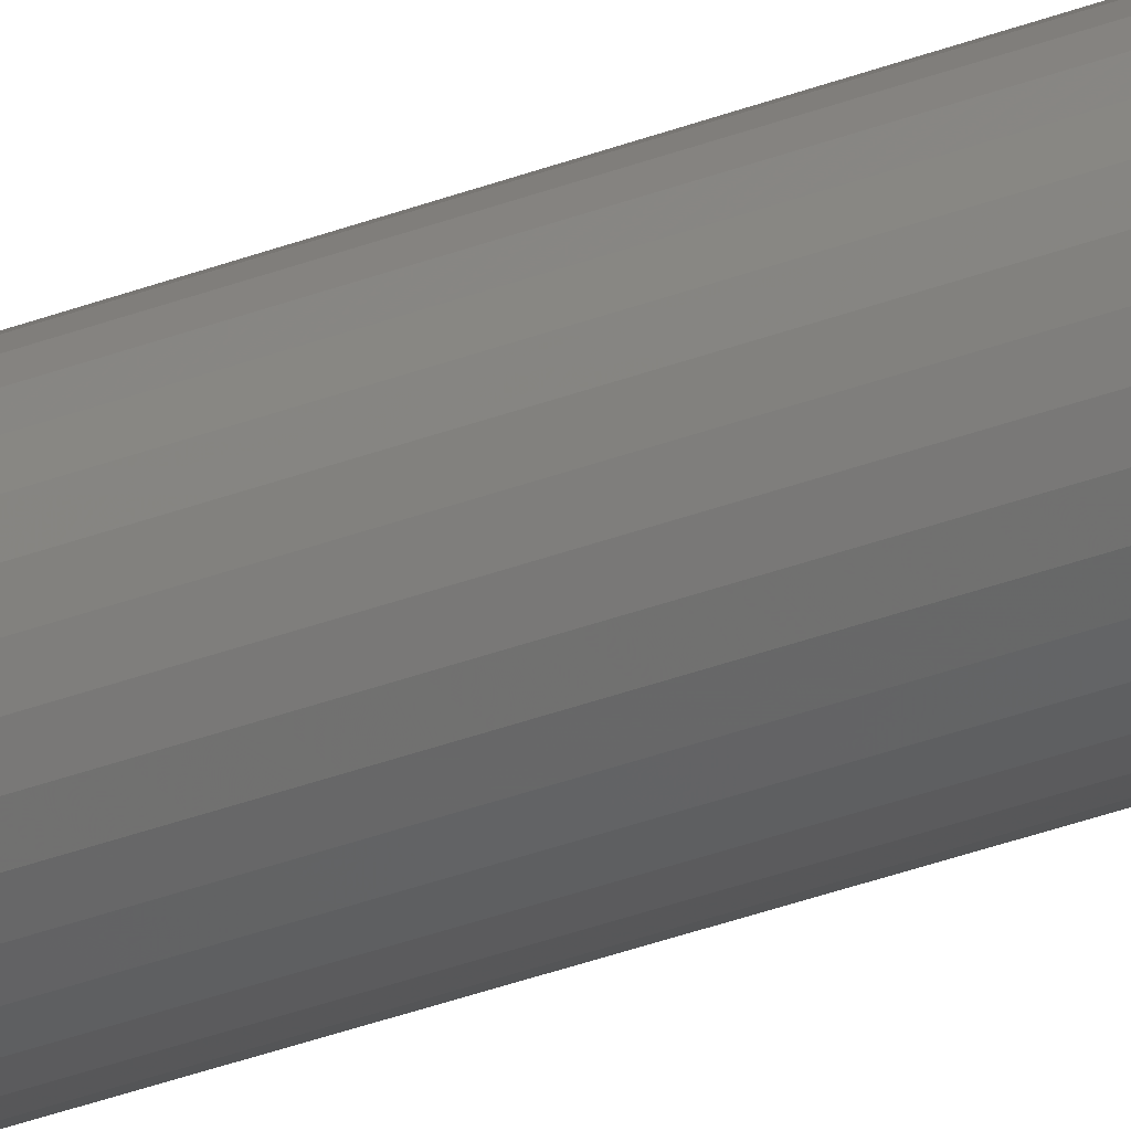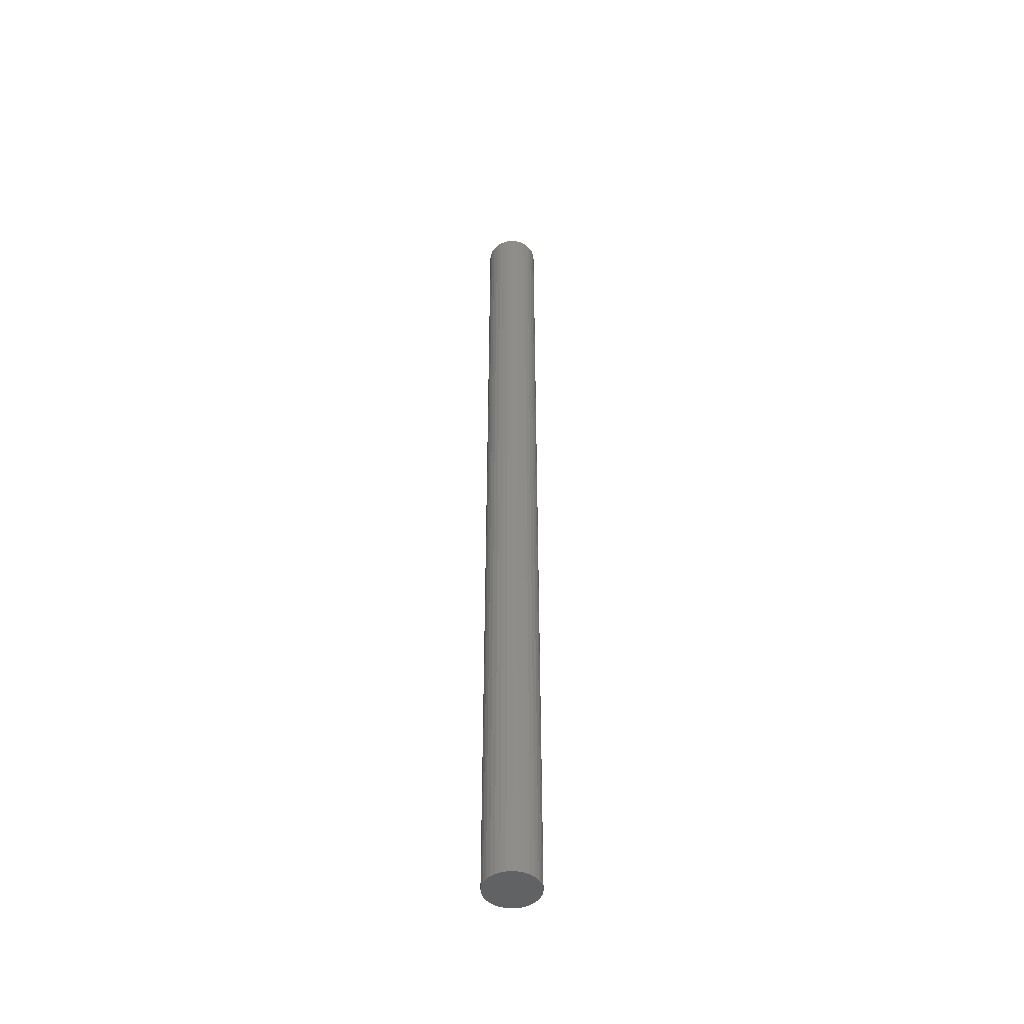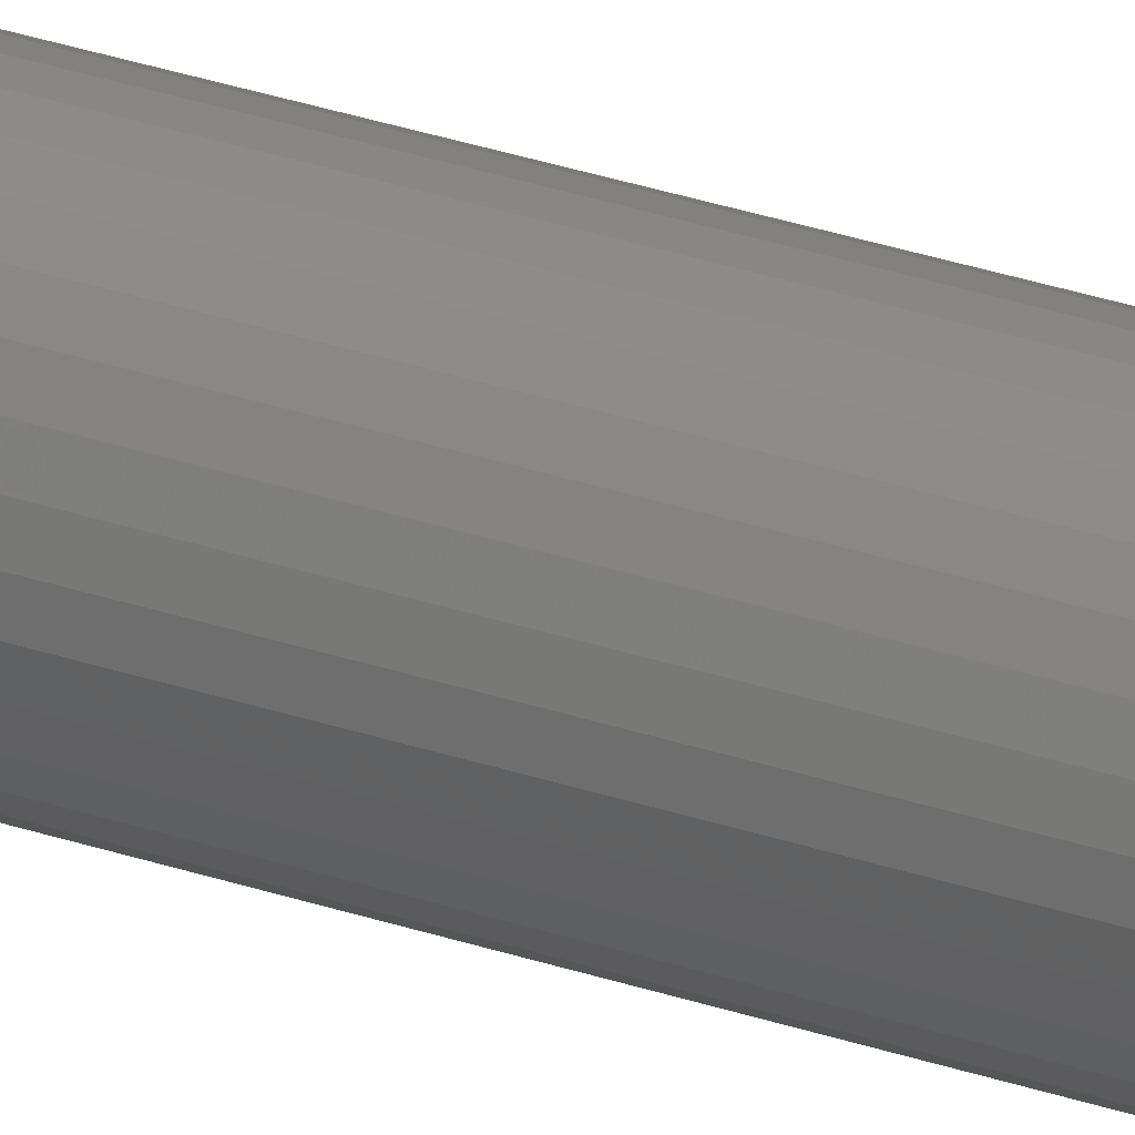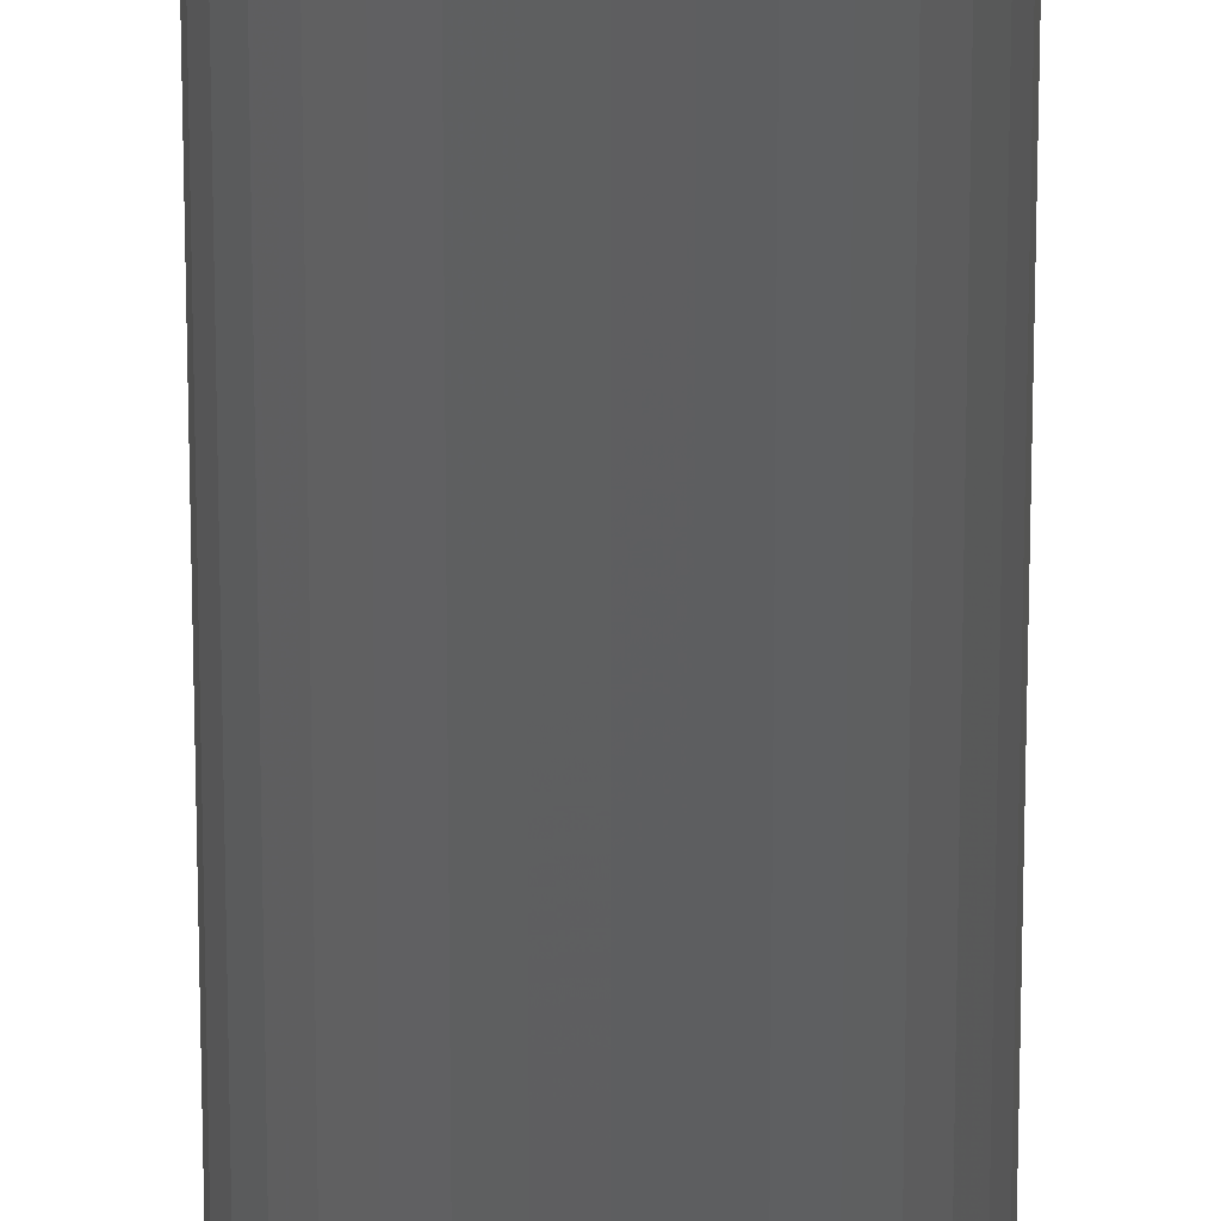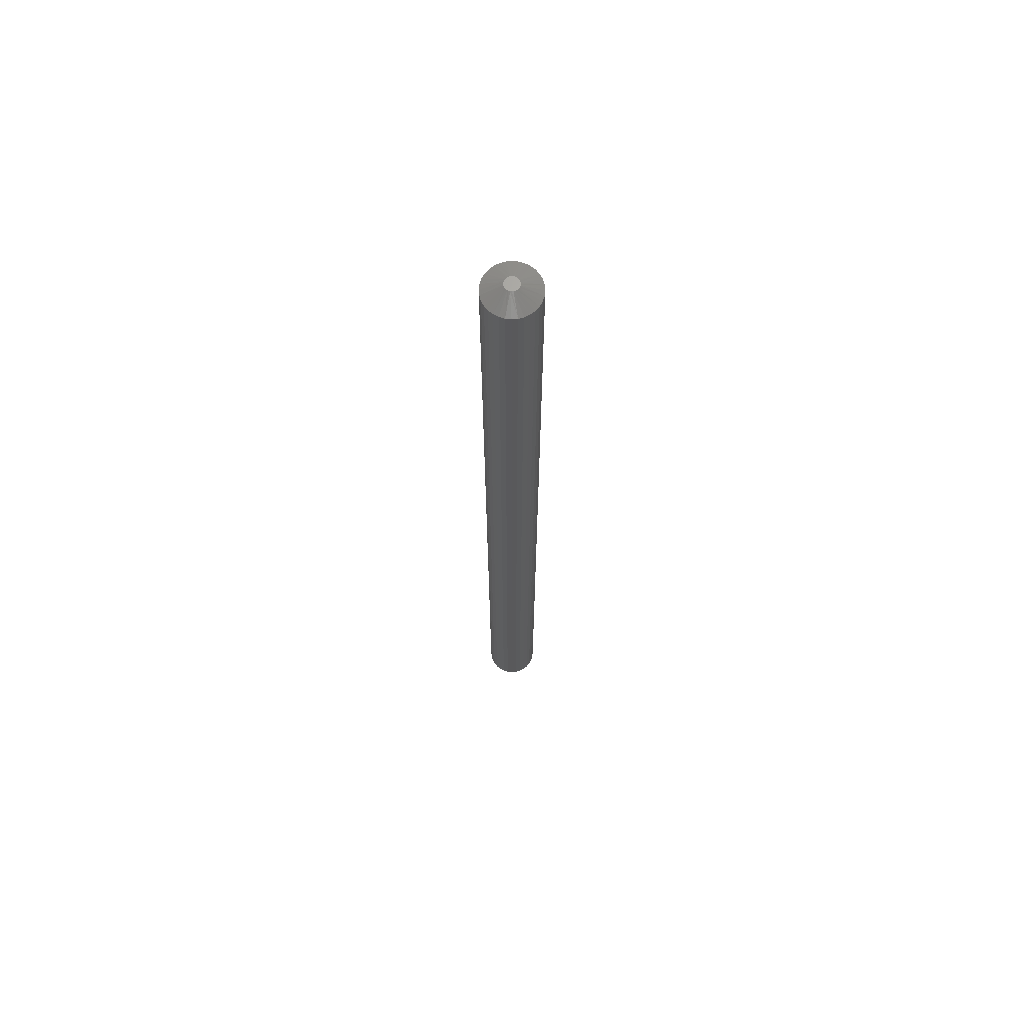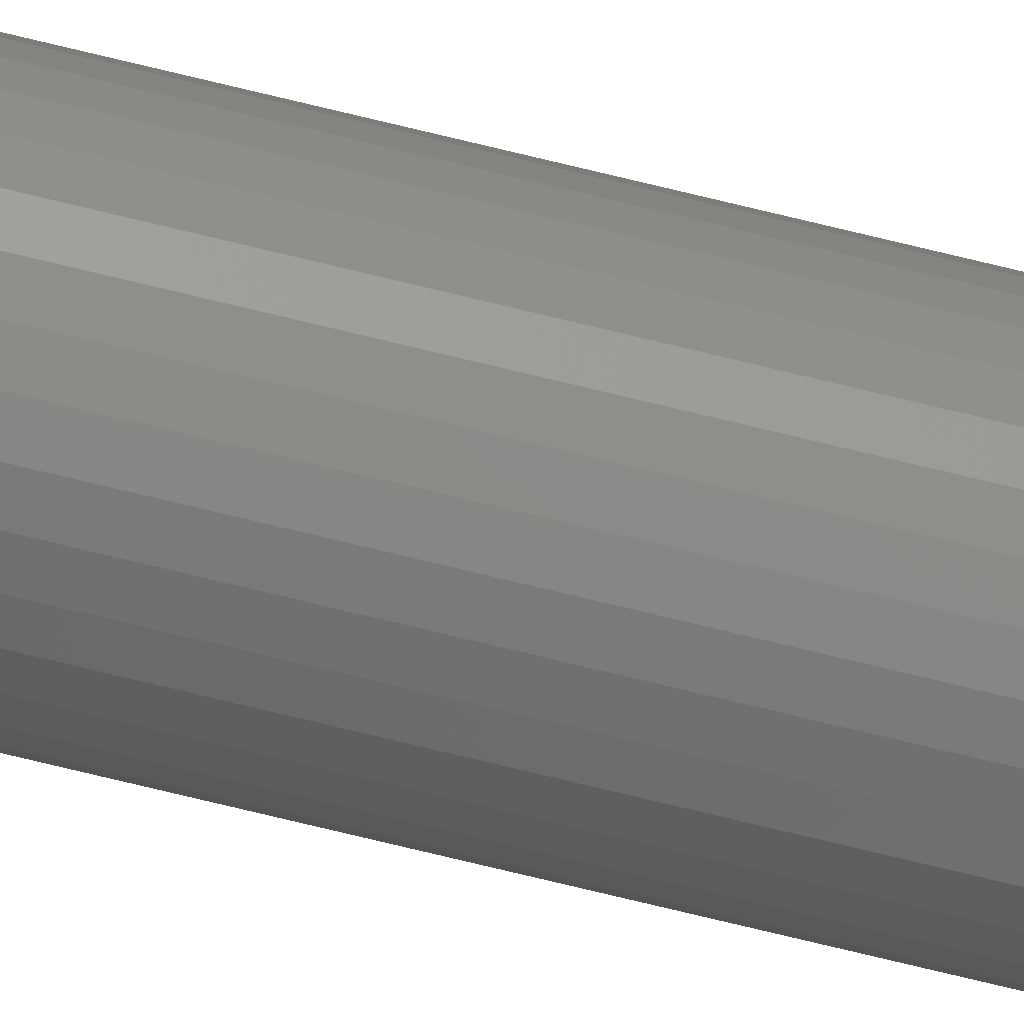
<metadata>
{"format":"stl","ext":"stl","renderer":"f3d","projection":"perspective","resolution":1024,"background":"white","views":[{"elev":-32.2,"azim":118.7,"up":"+Y"},{"elev":-47.4,"azim":-68.5,"up":"+Z"},{"elev":29.5,"azim":-63.0,"up":"+Y"},{"elev":-36.5,"azim":-0.0,"up":"+Y"},{"elev":67.4,"azim":34.5,"up":"+Z"},{"elev":-78.8,"azim":-103.4,"up":"+Y"}]}
</metadata>
<code>
# stl→obj: 96 verts, 188 faces
v 0.003354 0.00465 0.75
v -0.004403 0.003107 0.75
v -0.00492 0.00214 0.75
v -0.005238 -0.001091 0.75
v -0.00492 -0.00214 0.75
v 0.005731 -0.001091 0.75
v -0.004403 -0.003107 0.75
v 0.005413 -0.00214 0.75
v -0.003708 -0.003954 0.75
v 0.004896 -0.003107 0.75
v -0.00286 -0.00465 0.75
v -0.001893 -0.005166 0.75
v -0.0008443 -0.005485 0.75
v 0.005839 -2.318e-18 0.75
v 0.005731 0.001091 0.75
v -0.005345 1.364e-08 0.75
v 0.004201 -0.003954 0.75
v 0.0002467 -0.005592 0.75
v 0.001338 -0.005485 0.75
v 0.002387 -0.005166 0.75
v 0.003354 -0.00465 0.75
v -0.005238 0.001091 0.75
v 0.005413 0.00214 0.75
v 0.004896 0.003107 0.75
v 0.004201 0.003954 0.75
v -0.003707 0.003954 0.75
v 0.002387 0.005166 0.75
v 0.001338 0.005485 0.75
v 0.0002467 0.005592 0.75
v -0.0008442 0.005485 0.75
v -0.001893 0.005166 0.75
v -0.00286 0.00465 0.75
v 0.02146 0 0
v 0.02146 -2.404e-17 0.7422
v 0.02106 -0.004139 0
v 0.02106 -0.004139 0.7422
v 0.01985 -0.008119 0
v 0.01985 -0.008119 0.7422
v 0.01789 -0.01179 0
v 0.01789 -0.01179 0.7422
v 0.01525 -0.015 0
v 0.01525 -0.015 0.7422
v 0.01203 -0.01764 0
v 0.01203 -0.01764 0.7422
v 0.008366 -0.0196 0
v 0.008366 -0.0196 0.7422
v 0.004386 -0.02081 0
v 0.004386 -0.02081 0.7422
v 0.0002467 -0.02122 0
v 0.0002467 -0.02122 0.7422
v -0.003893 -0.02081 0
v -0.003893 -0.02081 0.7422
v -0.007873 -0.0196 0
v -0.007873 -0.0196 0.7422
v -0.01154 -0.01764 0
v -0.01154 -0.01764 0.7422
v -0.01476 -0.015 0
v -0.01476 -0.015 0.7422
v -0.01739 -0.01179 0
v -0.01739 -0.01179 0.7422
v -0.01936 -0.008119 0
v -0.01936 -0.008119 0.7422
v -0.02056 -0.004139 0
v -0.02056 -0.004139 0.7422
v -0.02097 1.202e-17 0
v -0.02097 1.202e-17 0.7422
v -0.02056 0.004139 0
v -0.02056 0.004139 0.7422
v -0.01936 0.008119 0
v -0.01936 0.008119 0.7422
v -0.01739 0.01179 0
v -0.01739 0.01179 0.7422
v -0.01476 0.015 0
v -0.01476 0.015 0.7422
v -0.01154 0.01764 0
v -0.01154 0.01764 0.7422
v -0.007873 0.0196 0
v -0.007873 0.0196 0.7422
v -0.003893 0.02081 0
v -0.003893 0.02081 0.7422
v 0.0002467 0.02122 0
v 0.0002467 0.02122 0.7422
v 0.004386 0.02081 0
v 0.004386 0.02081 0.7422
v 0.008366 0.0196 0
v 0.008366 0.0196 0.7422
v 0.01203 0.01764 0
v 0.01203 0.01764 0.7422
v 0.01525 0.015 0
v 0.01525 0.015 0.7422
v 0.01789 0.01179 0
v 0.01789 0.01179 0.7422
v 0.01985 0.008119 0
v 0.01985 0.008119 0.7422
v 0.02106 0.004139 0
v 0.02106 0.004139 0.7422
f 1 2 3
f 4 5 6
f 6 5 7
f 6 7 8
f 7 9 8
f 8 9 10
f 10 9 11
f 10 11 12
f 12 13 10
f 14 15 16
f 14 16 4
f 14 4 6
f 17 10 13
f 17 13 18
f 17 18 19
f 17 19 20
f 17 20 21
f 22 16 15
f 22 15 23
f 22 23 24
f 22 24 25
f 22 25 1
f 22 1 3
f 26 2 1
f 26 1 27
f 26 27 28
f 26 28 29
f 26 29 30
f 26 30 31
f 26 31 32
f 33 34 35
f 35 34 36
f 35 36 37
f 37 36 38
f 37 38 39
f 39 38 40
f 39 40 41
f 41 40 42
f 41 42 43
f 43 42 44
f 43 44 45
f 45 44 46
f 45 46 47
f 47 46 48
f 47 48 49
f 49 48 50
f 49 50 51
f 51 50 52
f 51 52 53
f 53 52 54
f 53 54 55
f 55 54 56
f 55 56 57
f 57 56 58
f 57 58 59
f 59 58 60
f 59 60 61
f 61 60 62
f 61 62 63
f 63 62 64
f 63 64 65
f 65 64 66
f 65 66 67
f 67 66 68
f 67 68 69
f 69 68 70
f 69 70 71
f 71 70 72
f 71 72 73
f 73 72 74
f 73 74 75
f 75 74 76
f 75 76 77
f 77 76 78
f 77 78 79
f 79 78 80
f 79 80 81
f 81 80 82
f 81 82 83
f 83 82 84
f 83 84 85
f 85 84 86
f 85 86 87
f 87 86 88
f 87 88 89
f 89 88 90
f 89 90 91
f 91 90 92
f 91 92 93
f 93 92 94
f 93 94 95
f 95 94 96
f 95 96 33
f 33 96 34
f 3 70 68
f 23 15 94
f 23 94 92
f 23 92 90
f 24 23 90
f 25 24 90
f 25 90 88
f 25 88 86
f 1 25 86
f 27 1 86
f 27 86 84
f 27 84 82
f 28 27 82
f 29 28 82
f 29 82 80
f 29 80 78
f 30 29 78
f 31 30 78
f 31 78 76
f 31 76 74
f 32 31 74
f 26 32 74
f 26 74 72
f 26 72 70
f 2 26 70
f 3 2 70
f 14 34 96
f 14 96 94
f 14 94 15
f 66 16 22
f 66 22 3
f 66 3 68
f 8 38 36
f 5 4 62
f 5 62 60
f 5 60 58
f 7 5 58
f 9 7 58
f 9 58 56
f 9 56 54
f 11 9 54
f 12 11 54
f 12 54 52
f 12 52 50
f 13 12 50
f 18 13 50
f 18 50 48
f 18 48 46
f 19 18 46
f 20 19 46
f 20 46 44
f 20 44 42
f 21 20 42
f 17 21 42
f 17 42 40
f 17 40 38
f 10 17 38
f 8 10 38
f 16 66 64
f 16 64 62
f 16 62 4
f 34 14 6
f 34 6 8
f 34 8 36
f 77 79 81
f 77 81 83
f 85 77 83
f 75 77 85
f 87 75 85
f 73 75 87
f 89 73 87
f 71 73 89
f 91 71 89
f 69 71 91
f 93 69 91
f 67 69 93
f 95 67 93
f 37 61 35
f 59 61 37
f 39 59 37
f 57 59 39
f 41 57 39
f 55 57 41
f 43 55 41
f 53 55 43
f 45 53 43
f 51 53 45
f 49 51 45
f 47 49 45
f 61 63 35
f 35 63 65
f 35 65 33
f 33 65 67
f 33 67 95

</code>
